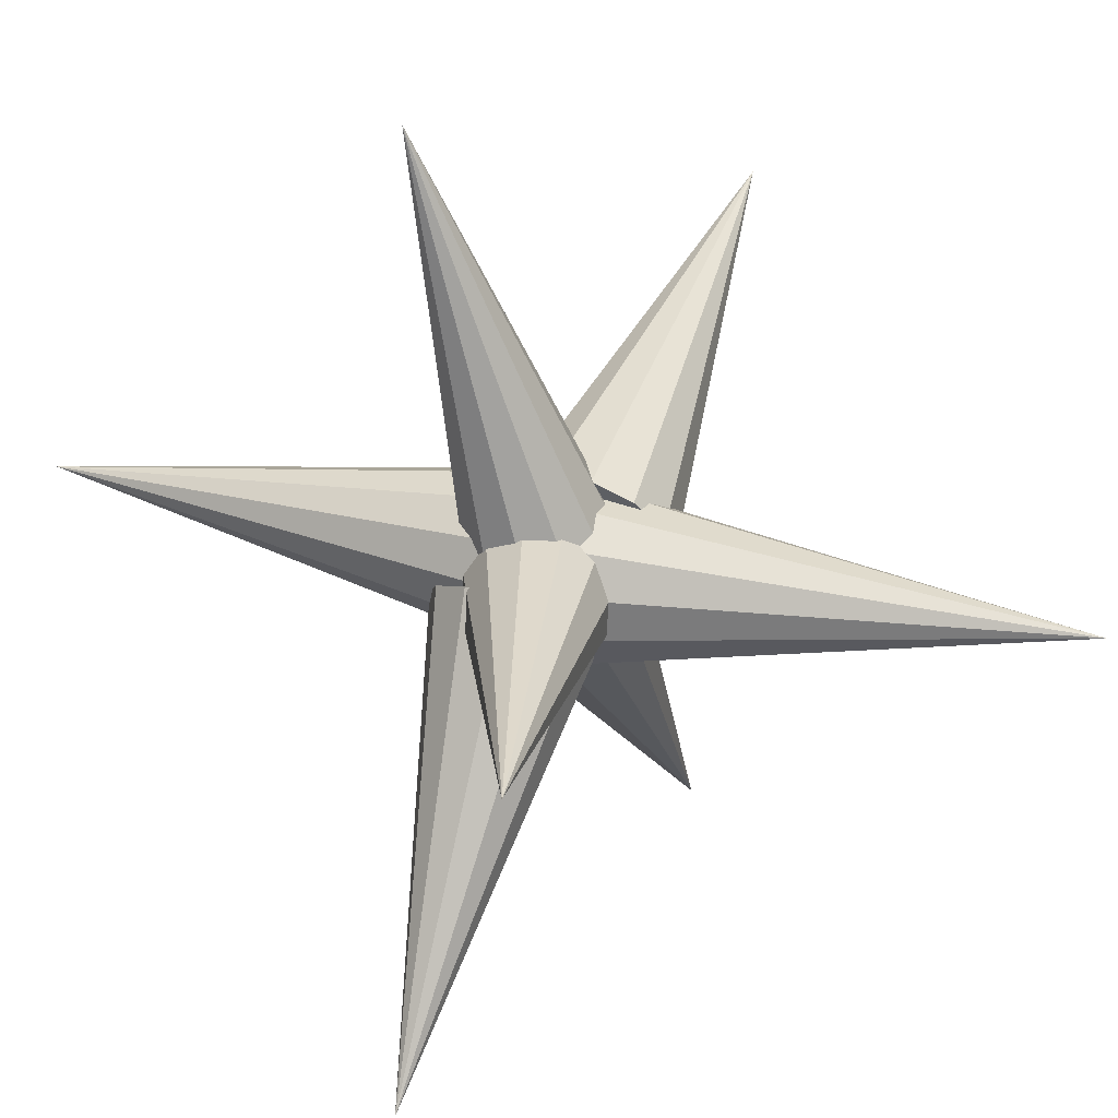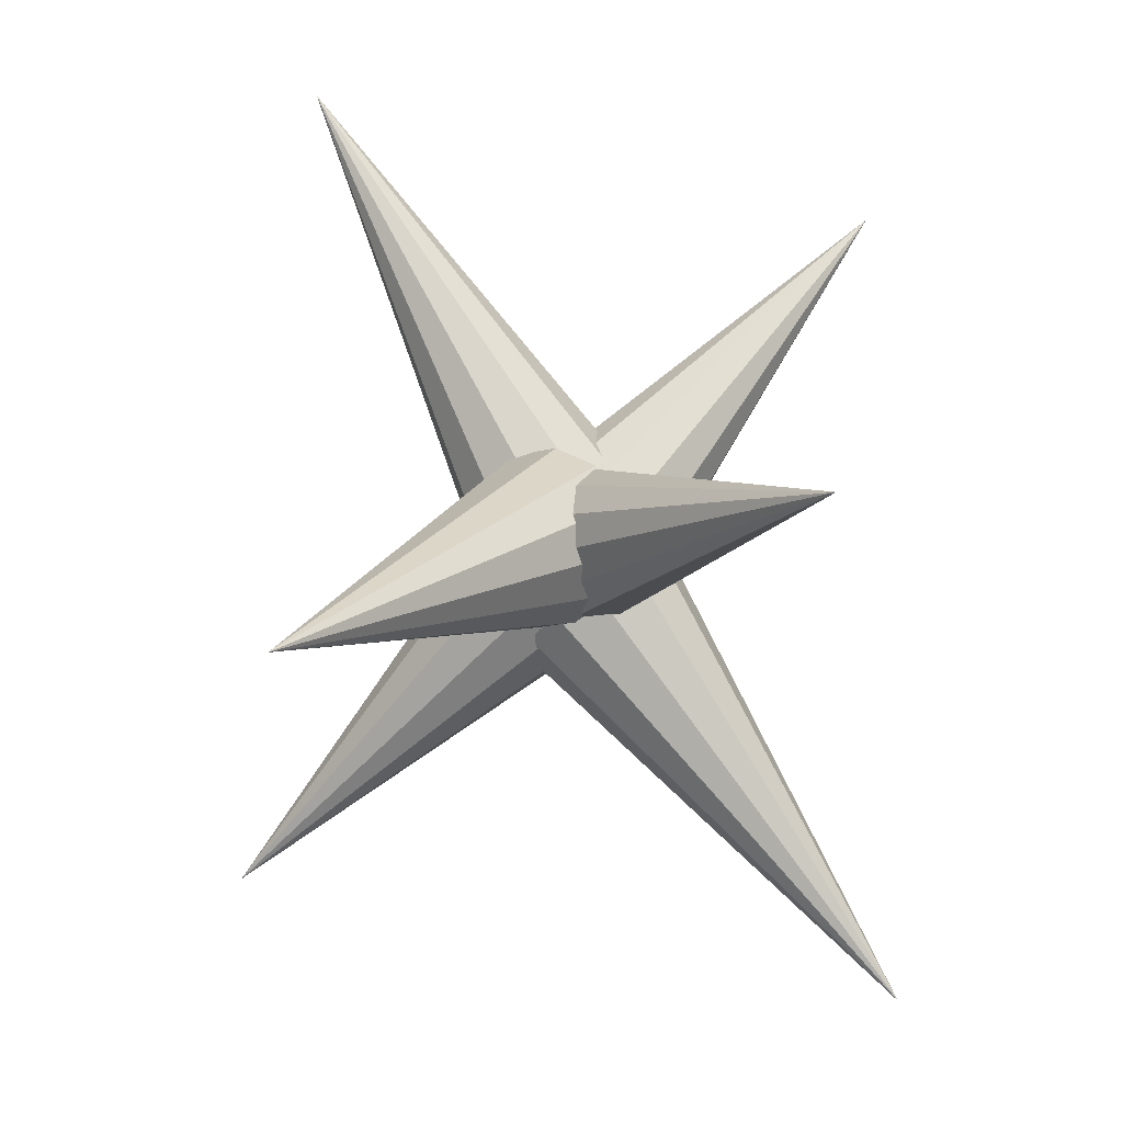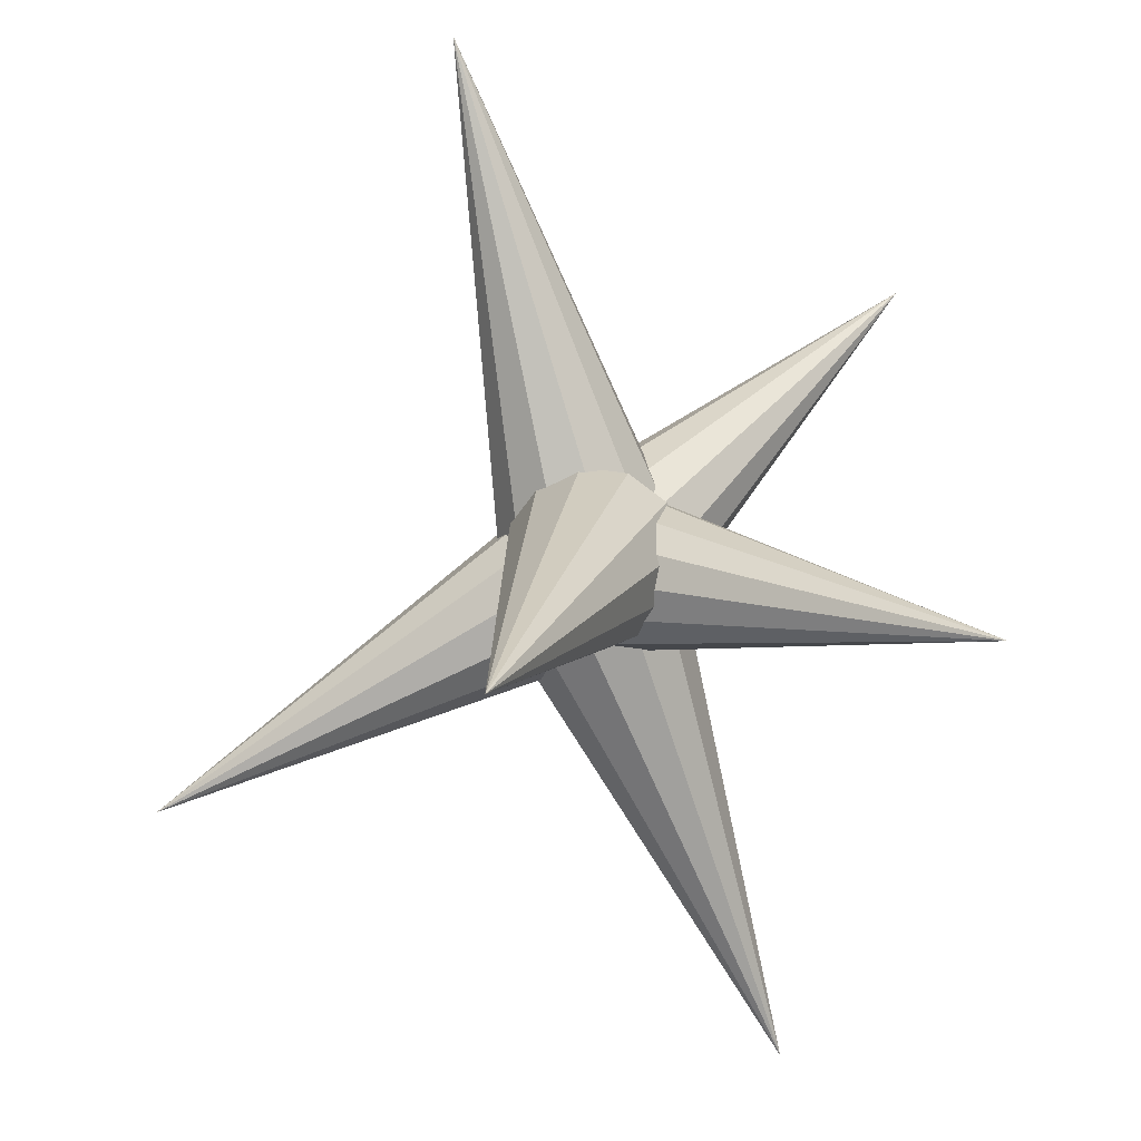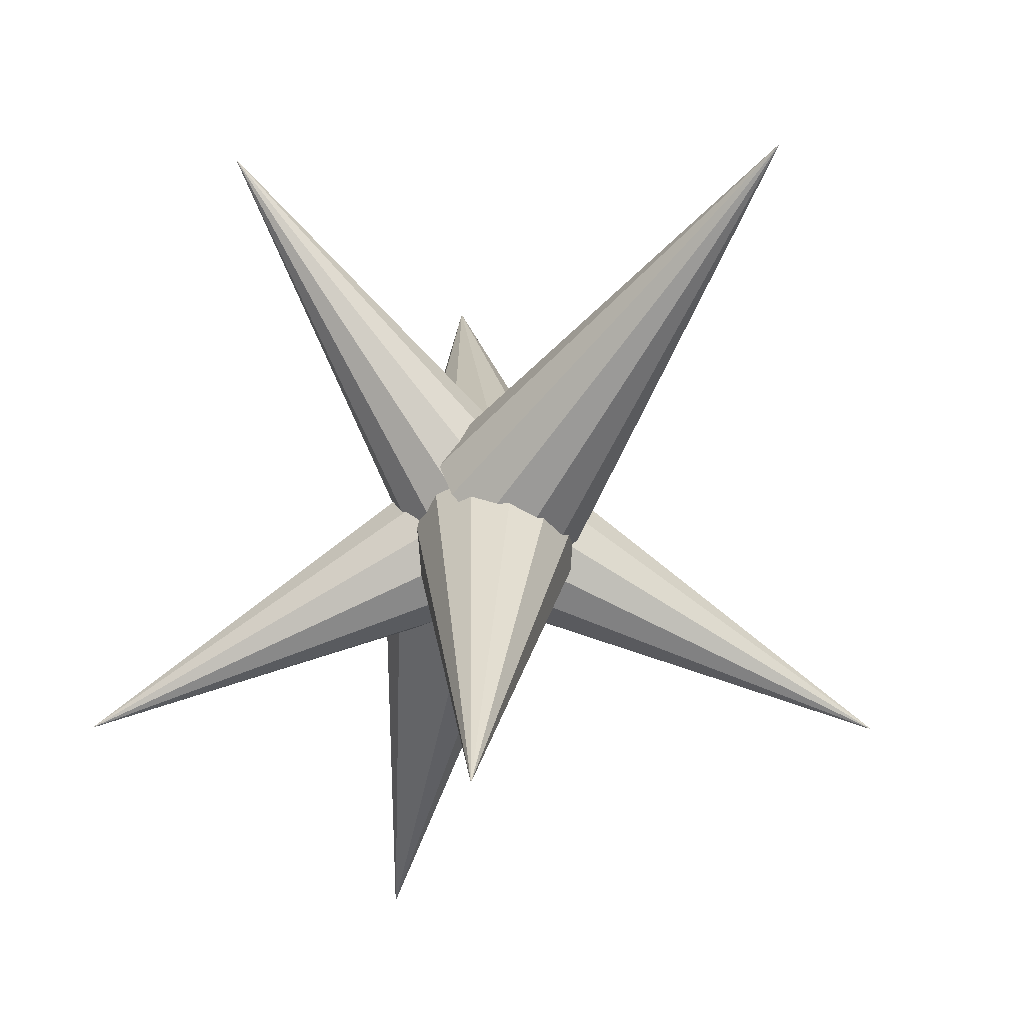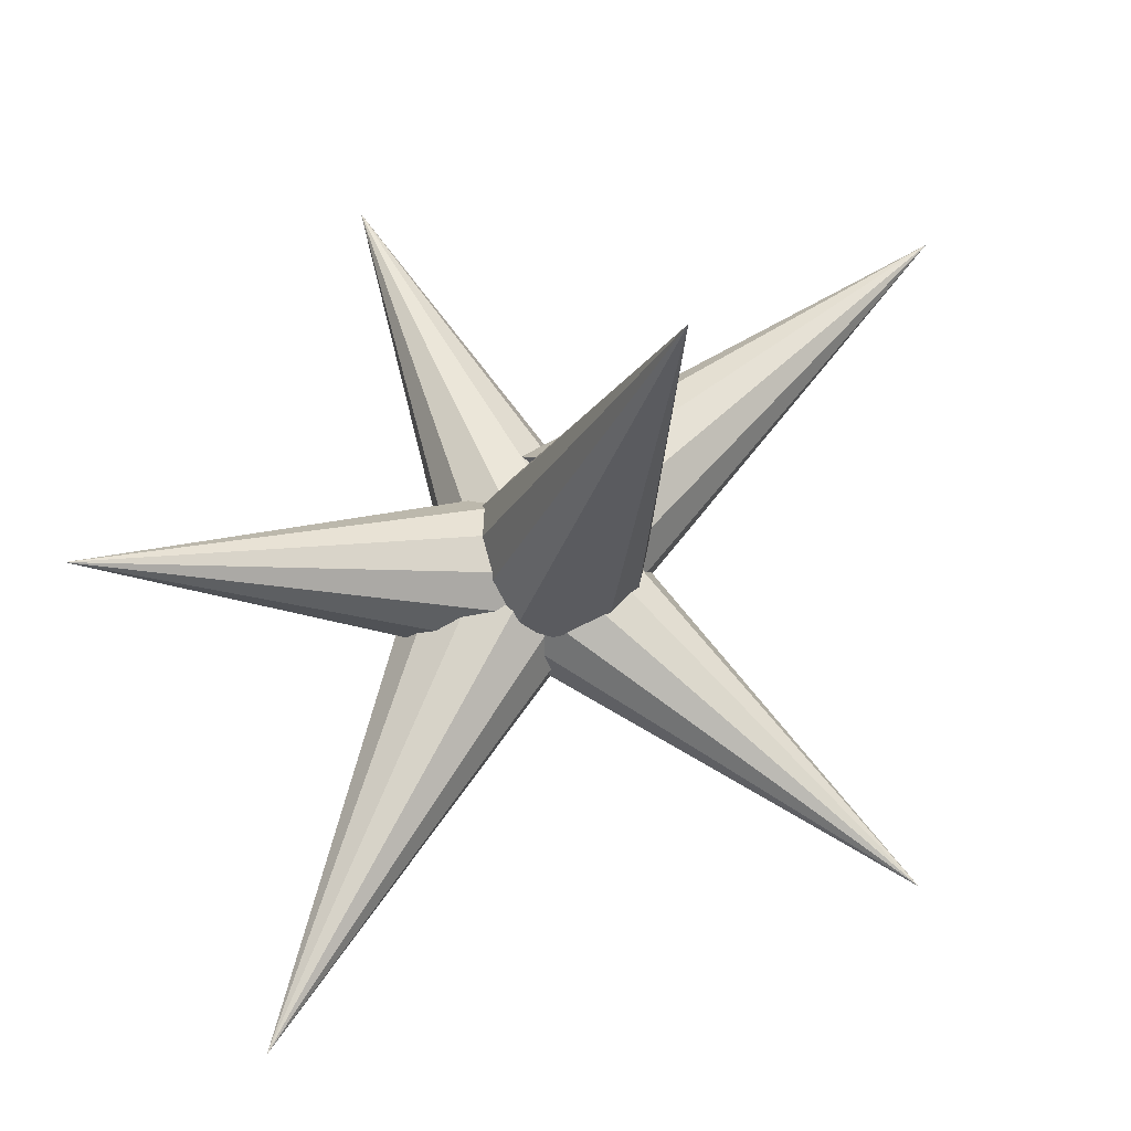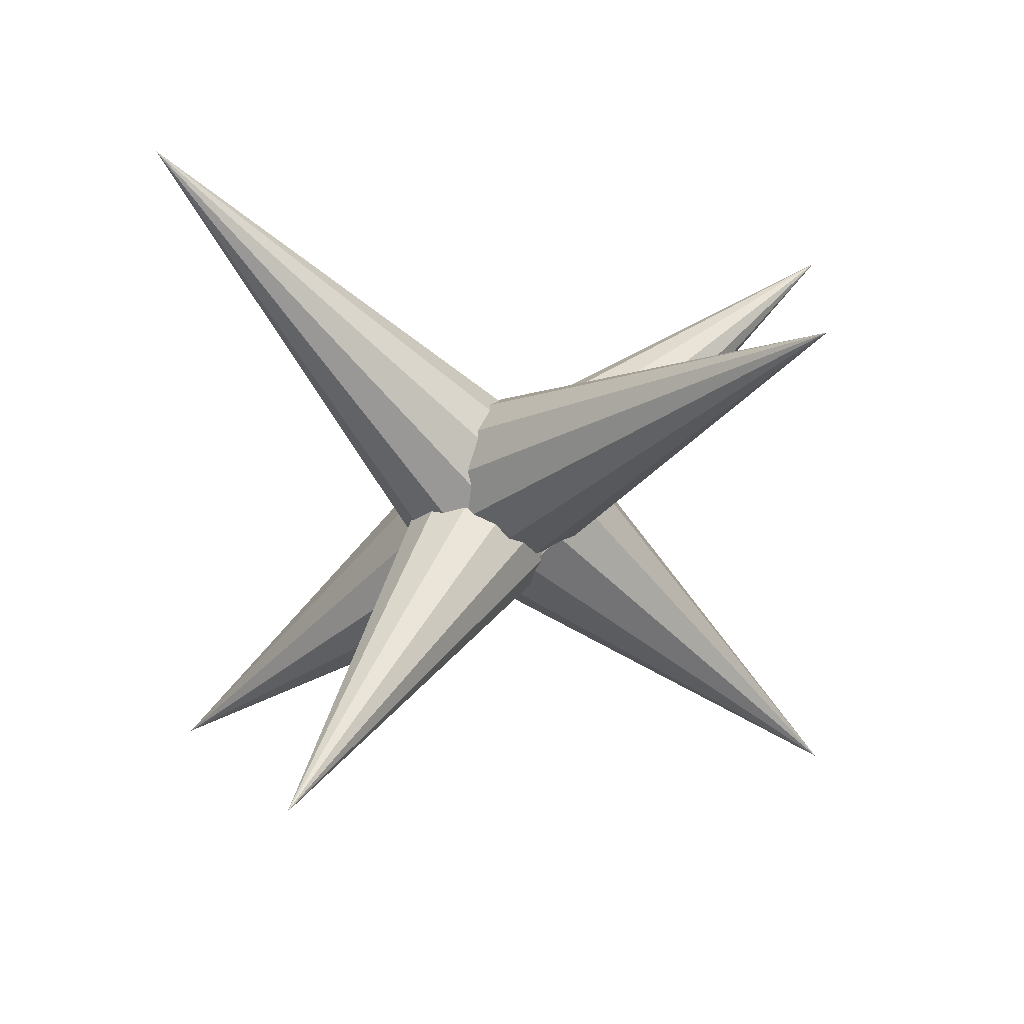
<metadata>
{"format":"obj","ext":"obj","renderer":"f3d","projection":"perspective","resolution":1024,"background":"white","views":[{"elev":75.9,"azim":-34.3,"up":"+Z"},{"elev":-36.6,"azim":-56.8,"up":"+Y"},{"elev":-30.1,"azim":-81.4,"up":"+Y"},{"elev":-17.9,"azim":70.8,"up":"+Y"},{"elev":-67.0,"azim":50.4,"up":"+Y"},{"elev":-39.6,"azim":86.5,"up":"+Z"}]}
</metadata>
<code>
v 0.2094 0.9039 0.7623
v 0.1838 -0.1315 0.01023
v 0.0995 -0.1729 0.0791
v 0.2179 -0.06235 -0.07709
v 0.1926 0.016 -0.1595
v 0.1147 0.08258 -0.2148
v 0.005074 0.1196 -0.2283
v -0.1069 0.117 -0.1964
v -0.1912 0.07561 -0.1275
v -0.2253 0.00648 -0.04017
v -0.2 -0.07188 0.04221
v -0.1221 -0.1385 0.09756
v -0.01246 -0.1754 0.1111
v 1.149 0.7049 -0.4181
v 0.2463 -0.002604 0.1495
v 0.1873 0.09628 0.167
v 0.2783 -0.08999 0.07948
v 0.2746 -0.1425 -0.02443
v 0.2363 -0.146 -0.1344
v 0.1736 -0.09958 -0.2208
v 0.1033 -0.01569 -0.2607
v 0.04427 0.08319 -0.2433
v 0.01232 0.1706 -0.1732
v 0.016 0.2231 -0.06934
v 0.05432 0.2266 0.04059
v 0.117 0.1802 0.1271
v 0.1264 -0.5218 -1.134
v 0.2245 0.006808 0.02804
v 0.2061 0.1098 -0.02312
v 0.1833 -0.09319 0.07119
v 0.09337 -0.1634 0.09478
v -0.02106 -0.185 0.09247
v -0.1294 -0.1522 0.0649
v -0.2025 -0.07374 0.01944
v -0.2209 0.02926 -0.03171
v -0.1796 0.1293 -0.07487
v -0.08972 0.1994 -0.09845
v 0.02471 0.221 -0.09615
v 0.133 0.1882 -0.06857
v -0.8647 1.001 -0.2349
v 0.1395 0.2156 -0.1192
v 0.1359 0.2365 -0.004653
v 0.09924 0.159 -0.2127
v 0.02596 0.08188 -0.2601
v -0.06073 0.004933 -0.2487
v -0.1376 -0.05124 -0.1816
v -0.184 -0.07158 -0.07678
v -0.1876 -0.05064 0.03774
v -0.1474 0.005966 0.1312
v -0.0741 0.08307 0.1787
v 0.01259 0.16 0.1673
v 0.08946 0.2162 0.1002
v -0.4865 -0.5418 0.9553
v 0.05944 0.1937 0.06133
v 0.149 0.1192 0.06228
v -0.04805 0.2218 0.02637
v -0.1447 0.196 -0.03322
v -0.2047 0.1231 -0.1015
v -0.2118 0.02269 -0.1601
v -0.1643 -0.07828 -0.1934
v -0.07476 -0.1528 -0.1925
v 0.03273 -0.1809 -0.1575
v 0.1294 -0.155 -0.09792
v 0.1893 -0.08212 -0.02966
v 0.1965 0.01826 0.02898
v -1.05 -0.8813 -0.0949
v 0.0207 -0.1794 -0.1012
v -0.0263 -0.1182 -0.1884
v 0.02985 -0.202 0.0127
v -0.001288 -0.18 0.1227
v -0.06438 -0.1191 0.1994
v -0.1425 -0.03583 0.2222
v -0.2148 0.04761 0.1851
v -0.2618 0.1088 0.09783
v -0.2709 0.1314 -0.01605
v -0.2398 0.1094 -0.1261
v -0.1767 0.04852 -0.2028
v -0.09854 -0.03478 -0.2256
v 0.944 -0.9334 0.322
v 0.1395 -0.1139 -0.2431
v 0.05357 -0.1873 -0.2153
v 0.2134 -0.02894 -0.213
v 0.2552 0.04467 -0.1331
v 0.2539 0.08725 -0.02467
v 0.2098 0.08739 0.08312
v 0.1347 0.04504 0.1614
v 0.04872 -0.02843 0.1893
v -0.02508 -0.1134 0.1592
v -0.06695 -0.187 0.0792
v -0.06565 -0.2295 -0.0292
v -0.02153 -0.2297 -0.137
o group22266007
g mesh22266007
f 3 2 1
f 2 4 1
f 4 5 1
f 5 6 1
f 6 7 1
f 7 8 1
f 8 9 1
f 9 10 1
f 10 11 1
f 11 12 1
f 12 13 1
f 13 3 1
f 13 12 11 10 9 8 7 6 5 4 2 3
o group1081895512
g mesh1081895512
f 16 15 14
f 15 17 14
f 17 18 14
f 18 19 14
f 19 20 14
f 20 21 14
f 21 22 14
f 22 23 14
f 23 24 14
f 24 25 14
f 25 26 14
f 26 16 14
f 26 25 24 23 22 21 20 19 18 17 15 16
o group648765456
g mesh648765456
f 29 28 27
f 28 30 27
f 30 31 27
f 31 32 27
f 32 33 27
f 33 34 27
f 34 35 27
f 35 36 27
f 36 37 27
f 37 38 27
f 38 39 27
f 39 29 27
f 39 38 37 36 35 34 33 32 31 30 28 29
o group1498459733
g mesh1498459733
f 42 41 40
f 41 43 40
f 43 44 40
f 44 45 40
f 45 46 40
f 46 47 40
f 47 48 40
f 48 49 40
f 49 50 40
f 50 51 40
f 51 52 40
f 52 42 40
f 52 51 50 49 48 47 46 45 44 43 41 42
o group2045747951
g mesh2045747951
f 55 54 53
f 54 56 53
f 56 57 53
f 57 58 53
f 58 59 53
f 59 60 53
f 60 61 53
f 61 62 53
f 62 63 53
f 63 64 53
f 64 65 53
f 65 55 53
f 65 64 63 62 61 60 59 58 57 56 54 55
o group2119920310
g mesh2119920310
f 68 67 66
f 67 69 66
f 69 70 66
f 70 71 66
f 71 72 66
f 72 73 66
f 73 74 66
f 74 75 66
f 75 76 66
f 76 77 66
f 77 78 66
f 78 68 66
f 78 77 76 75 74 73 72 71 70 69 67 68
o group684562632
g mesh684562632
f 81 80 79
f 80 82 79
f 82 83 79
f 83 84 79
f 84 85 79
f 85 86 79
f 86 87 79
f 87 88 79
f 88 89 79
f 89 90 79
f 90 91 79
f 91 81 79
f 91 90 89 88 87 86 85 84 83 82 80 81

</code>
